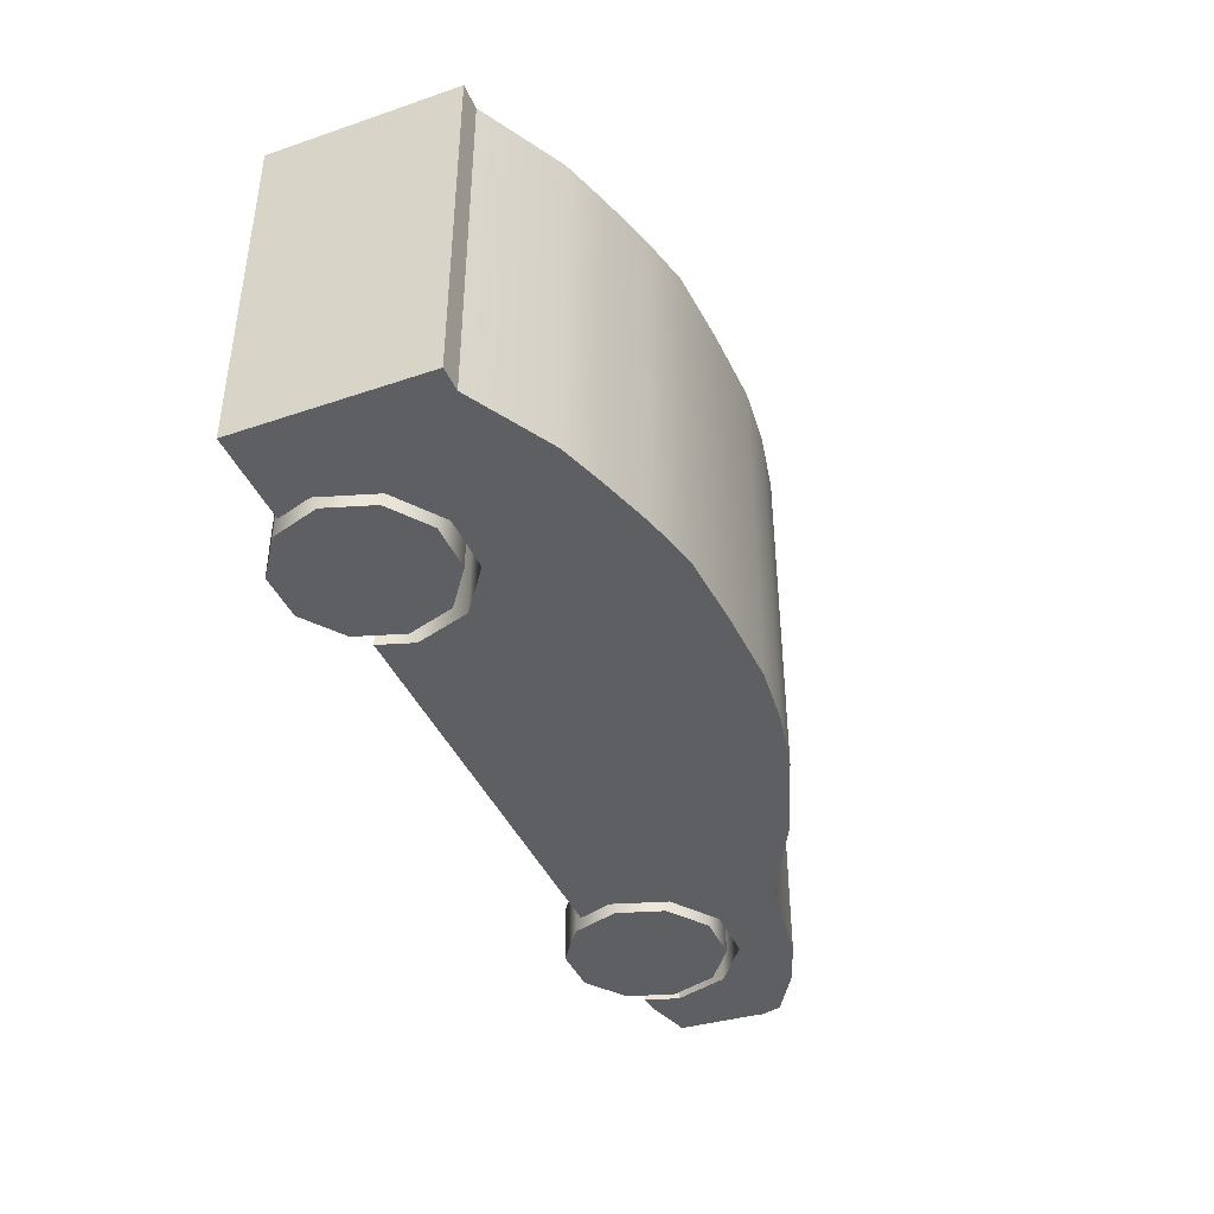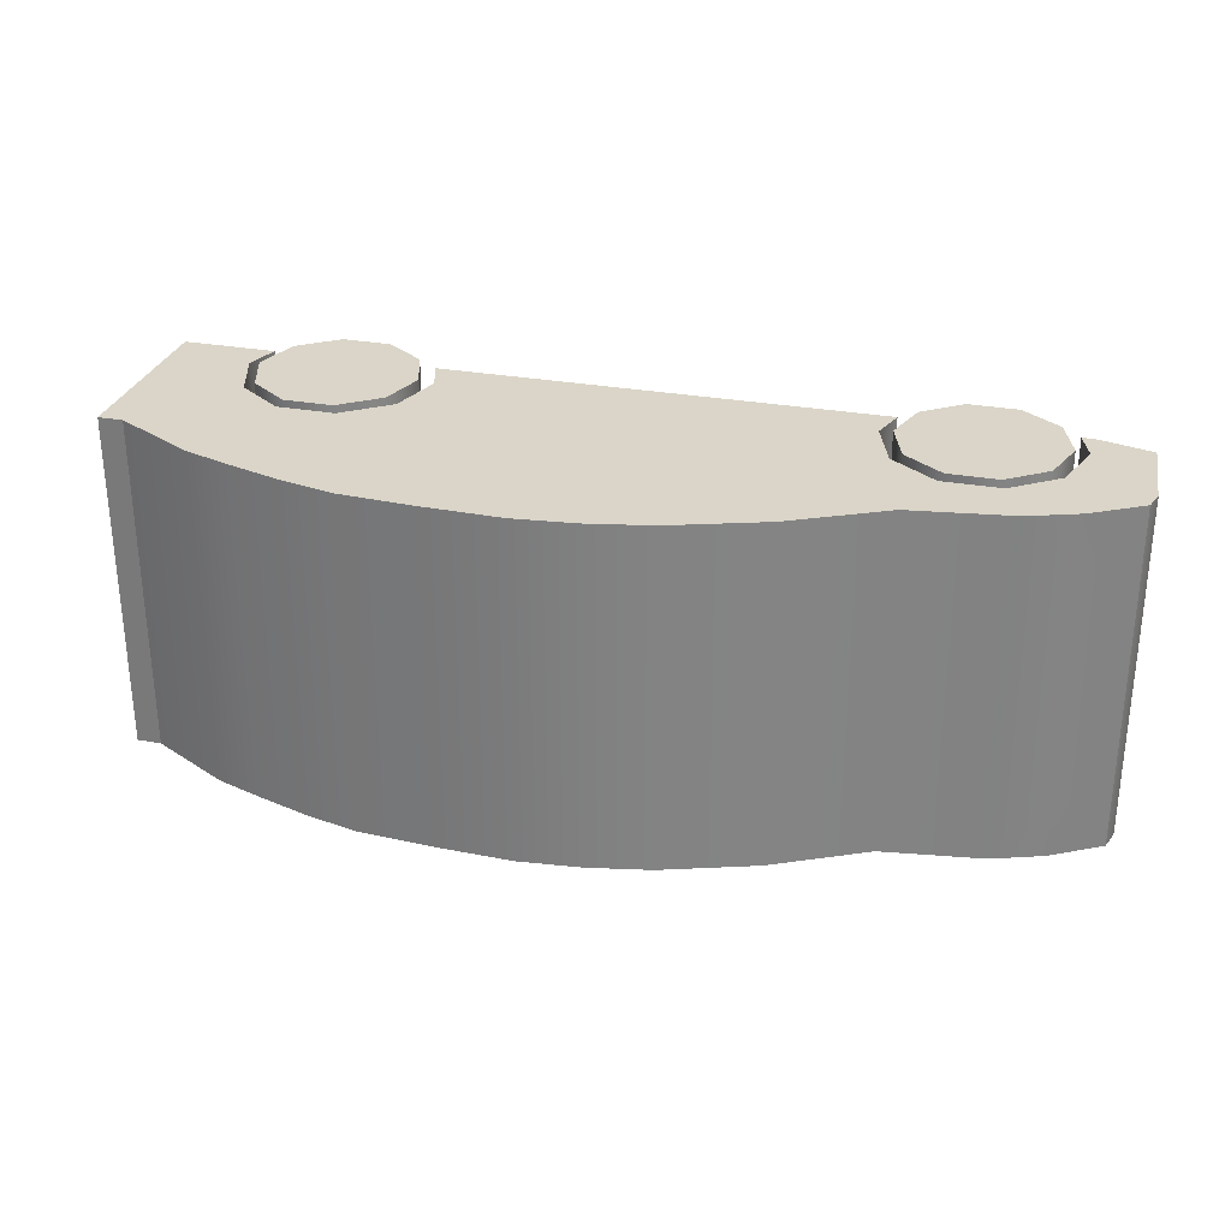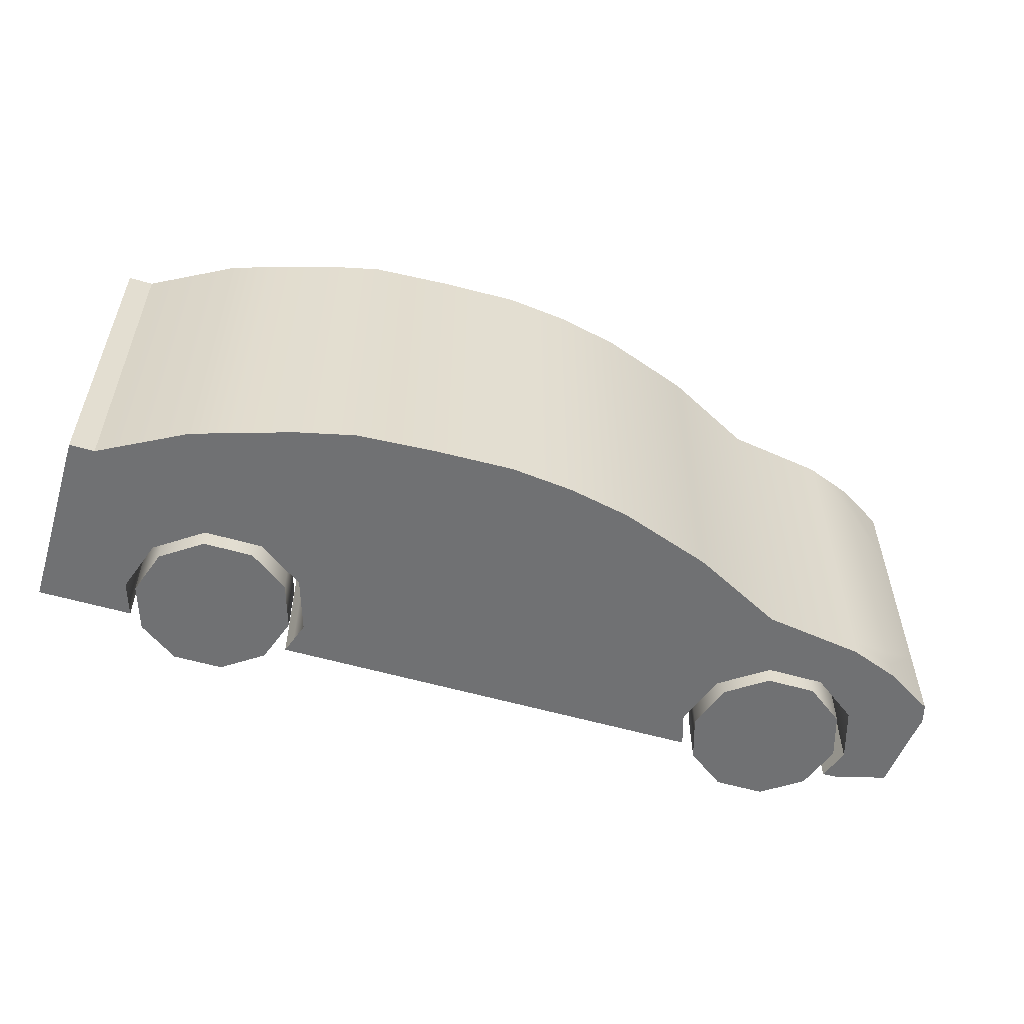
<metadata>
{"format":"obj","ext":"obj","renderer":"f3d","projection":"perspective","resolution":1024,"background":"white","views":[{"elev":-41.4,"azim":112.4,"up":"+Z"},{"elev":29.1,"azim":-165.0,"up":"+Z"},{"elev":-55.1,"azim":162.9,"up":"+Z"}]}
</metadata>
<code>
g default
v 1.596 -0.1063 -0.6686
v 1.42 0.02162 -0.6686
v 1.203 0.02162 -0.6686
v 1.027 -0.1063 -0.6686
v 0.9596 -0.3132 -0.6686
v 1.027 -0.5201 -0.6686
v 1.203 -0.6479 -0.6686
v 1.42 -0.6479 -0.6686
v 1.596 -0.5201 -0.6686
v 1.664 -0.3132 -0.6686
v 1.596 -0.1063 0.8652
v 1.42 0.02162 0.8652
v 1.203 0.02162 0.8652
v 1.027 -0.1063 0.8652
v 0.9596 -0.3132 0.8652
v 1.027 -0.5201 0.8652
v 1.203 -0.6479 0.8652
v 1.42 -0.6479 0.8652
v 1.596 -0.5201 0.8652
v 1.664 -0.3132 0.8652
v 1.312 -0.3132 -0.6686
v 1.312 -0.3132 0.8652
v 1.203 -0.6479 0.6082
v 1.203 -0.6479 -0.4116
v 1.027 -0.5201 -0.4116
v 1.027 -0.5201 0.6082
v 0.9596 -0.3132 -0.4116
v 0.9596 -0.3132 0.6082
v 1.027 -0.1063 -0.4116
v 1.027 -0.1063 0.6082
v 1.203 0.02162 -0.4116
v 1.203 0.02162 0.6082
v 1.42 0.02162 -0.4116
v 1.42 0.02162 0.6082
v 1.596 -0.1063 -0.4116
v 1.596 -0.1063 0.6082
v 1.664 -0.3132 -0.4116
v 1.664 -0.3132 0.6082
v 1.596 -0.5201 -0.4116
v 1.596 -0.5201 0.6082
v 1.42 -0.6479 -0.4116
v 1.42 -0.6479 0.6082
v 1.312 -0.3132 -0.4116
v 1.312 -0.3132 0.6082
v -1.127 0.355 0.8566
v -0.7171 0.3175 0.8566
v -0.7171 0.5654 0.8566
v -0.3094 -0.4674 0.8566
v -0.3094 0.3175 0.8566
v -0.7171 -0.4674 0.8566
v 0.9187 -0.3978 0.8566
v 0.9187 -0.4674 0.8566
v 0.9413 -0.4674 0.8566
v 0.2368 -0.4674 0.8566
v 0.2368 0.3409 0.8566
v -0.3094 0.7062 0.8566
v 0.2368 0.7906 0.8566
v 1.601 0.5567 0.8566
v 1.601 0.355 0.8566
v 1.963 0.355 0.8566
v 0.9187 0.3831 0.8566
v 0.9187 0.7595 0.8566
v 2.072 0.355 0.8566
v 1.963 -0.4674 0.8566
v 2.072 -0.4674 0.8566
v 0.8915 -0.3141 0.8566
v 0.9187 -0.2304 0.8566
v 0.9696 -0.07373 0.8566
v 1.174 0.07484 0.8566
v 1.427 0.07484 0.8566
v 1.601 -0.05137 0.8566
v 1.631 -0.07373 0.8566
v 1.709 -0.3141 0.8566
v 1.66 -0.4674 0.8566
v -1.127 -0.000241 0.8566
v -1.026 -0.07373 0.8566
v -0.9476 -0.3141 0.8566
v -0.9974 -0.4674 0.8566
v -1.569 0.2907 0.8566
v -1.569 0.01255 0.8566
v -1.483 0.07484 0.8566
v -1.23 0.07484 0.8566
v -2.011 -0.3932 0.8566
v -1.79 -0.4555 0.8566
v -1.79 0.2096 0.8566
v -2.011 0.07853 0.8566
v -1.718 -0.4593 0.8566
v -1.766 -0.3141 0.8566
v -1.687 -0.07373 0.8566
v 1.397 0.6265 0.8566
v 1.386 0.3638 0.8566
v 1.393 0.524 0.8566
v 0.9187 0.6627 0.8566
v 0.2368 0.6998 0.8566
v -0.3094 0.6065 0.8566
v -0.7171 0.4192 0.8566
v -0.8215 0.327 0.8566
v -0.03626 0.7621 0.8566
v -0.03626 0.6717 0.8566
v -0.03626 0.3292 0.8566
v 0.5778 0.7809 0.8566
v 0.5778 0.692 0.8566
v 0.5778 0.362 0.8566
v 1.391 0.4747 0.8566
v 1.158 0.7014 0.8566
v 1.156 0.6064 0.8566
v 1.155 0.4175 0.8566
v -0.7171 0.4192 -0.6578
v -0.8215 0.327 -0.6578
v -0.7171 0.3175 -0.6578
v -0.3094 -0.4674 -0.6578
v -0.3094 0.3175 -0.6578
v -0.7171 -0.4674 -0.6578
v 0.9187 -0.3978 -0.6578
v 0.9187 -0.4674 -0.6578
v 0.9413 -0.4674 -0.6578
v 0.2368 -0.4674 -0.6578
v 0.2368 0.3409 -0.6578
v -0.03626 0.3292 -0.6578
v -0.3094 0.6065 -0.6578
v 0.2368 0.6998 -0.6578
v -0.03626 0.6717 -0.6578
v 1.601 0.5567 -0.6578
v 1.601 0.355 -0.6578
v 1.963 0.355 -0.6578
v 0.5778 0.362 -0.6578
v 0.9187 0.3831 -0.6578
v 0.9187 0.6627 -0.6578
v 0.5778 0.692 -0.6578
v 1.397 0.6265 -0.6578
v 1.393 0.524 -0.6578
v 2.072 0.355 -0.6578
v 2.072 -0.4674 -0.6578
v 1.963 -0.4674 -0.6578
v 0.8915 -0.3141 -0.6578
v 0.9187 -0.2304 -0.6578
v 0.9696 -0.07373 -0.6578
v 1.601 -0.05137 -0.6578
v 1.427 0.07484 -0.6578
v 1.386 0.3638 -0.6578
v 1.174 0.07484 -0.6578
v 1.66 -0.4674 -0.6578
v 1.709 -0.3141 -0.6578
v 1.631 -0.07373 -0.6578
v -0.9974 -0.4674 -0.6578
v -0.9476 -0.3141 -0.6578
v -1.026 -0.07373 -0.6578
v -1.127 -0.000241 -0.6578
v -1.127 0.355 -0.6578
v -1.23 0.07484 -0.6578
v -1.569 0.01255 -0.6578
v -1.483 0.07484 -0.6578
v -1.569 0.2907 -0.6578
v -2.011 -0.3932 -0.6578
v -1.79 -0.4555 -0.6578
v -2.011 0.07853 -0.6578
v -1.79 0.2096 -0.6578
v -1.718 -0.4593 -0.6578
v -1.766 -0.3141 -0.6578
v -1.687 -0.07373 -0.6578
v 1.391 0.4747 -0.6578
v 1.155 0.4175 -0.6578
v 1.156 0.6064 -0.6578
v 1.158 0.7014 -0.6578
v 0.9187 0.7595 -0.6578
v 0.5778 0.7809 -0.6578
v -0.03626 0.7621 -0.6578
v 0.2368 0.7906 -0.6578
v -0.7171 0.5654 -0.6578
v -0.3094 0.7062 -0.6578
v -0.3094 0.7062 0.6997
v -0.7171 0.5654 0.6997
v -1.127 0.355 0.6997
v -1.569 0.2907 0.6997
v -1.79 0.2096 0.6997
v -2.011 0.07853 0.4976
v -2.011 -0.3932 0.4976
v -1.79 -0.4555 0.6997
v -1.718 -0.4593 0.6997
v -1.766 -0.3141 0.6997
v -1.687 -0.07373 0.6997
v -1.569 0.01255 0.6997
v -1.483 0.07484 0.6997
v -1.23 0.07484 0.6997
v -1.127 -0.000241 0.6997
v -1.026 -0.07373 0.6997
v -0.9476 -0.3141 0.6997
v -0.9974 -0.4674 0.6997
v -0.7171 -0.4674 0.6997
v -0.3094 -0.4674 0.6997
v 0.2368 -0.4674 0.6997
v 0.9187 -0.4674 0.6997
v 0.9413 -0.4674 0.6997
v 0.9187 -0.3978 0.6997
v 0.8915 -0.3141 0.6997
v 0.9187 -0.2304 0.6997
v 0.9696 -0.07373 0.6997
v 1.174 0.07484 0.6997
v 1.427 0.07484 0.6997
v 1.601 -0.05137 0.6997
v 1.631 -0.07373 0.6997
v 1.709 -0.3141 0.6997
v 1.66 -0.4674 0.6997
v 1.963 -0.4674 0.6997
v 2.072 -0.4674 0.6997
v 2.072 0.355 0.6997
v 1.963 0.355 0.6997
v 1.601 0.5567 0.6997
v 1.397 0.6265 0.6997
v 1.158 0.7014 0.6997
v 0.9187 0.7595 0.6997
v 0.5778 0.7809 0.6997
v 0.2368 0.7906 0.6997
v -0.03626 0.7621 0.6997
v -0.3094 0.7062 -0.4925
v -0.7171 0.5654 -0.4925
v -1.127 0.355 -0.4925
v -1.569 0.2907 -0.4925
v -1.79 0.2096 -0.4925
v -2.011 0.07853 -0.2905
v -2.011 -0.3932 -0.2905
v -1.79 -0.4555 -0.4925
v -1.718 -0.4593 -0.4925
v -1.766 -0.3141 -0.4925
v -1.687 -0.07373 -0.4925
v -1.569 0.01255 -0.4925
v -1.483 0.07484 -0.4925
v -1.23 0.07484 -0.4925
v -1.127 -0.000241 -0.4925
v -1.026 -0.07373 -0.4925
v -0.9476 -0.3141 -0.4925
v -0.9974 -0.4674 -0.4925
v -0.7171 -0.4674 -0.4925
v -0.3094 -0.4674 -0.4925
v 0.2368 -0.4674 -0.4925
v 0.9187 -0.4674 -0.4925
v 0.9413 -0.4674 -0.4925
v 0.9187 -0.3978 -0.4925
v 0.8915 -0.3141 -0.4925
v 0.9187 -0.2304 -0.4925
v 0.9696 -0.07373 -0.4925
v 1.174 0.07484 -0.4925
v 1.427 0.07484 -0.4925
v 1.601 -0.05137 -0.4925
v 1.631 -0.07373 -0.4925
v 1.709 -0.3141 -0.4925
v 1.66 -0.4674 -0.4925
v 1.963 -0.4674 -0.4925
v 2.072 -0.4674 -0.4925
v 2.072 0.355 -0.4925
v 1.963 0.355 -0.4925
v 1.601 0.5567 -0.4925
v 1.397 0.6265 -0.4925
v 1.158 0.7014 -0.4925
v 0.9187 0.7595 -0.4925
v 0.5778 0.7809 -0.4925
v 0.2368 0.7906 -0.4925
v -0.03626 0.7621 -0.4925
v -2.029 -0.0997 -0.6578
v -2.029 -0.0997 -0.2905
v -2.029 -0.0997 0.4976
v -2.029 -0.0997 0.8566
v 2.072 0.207 -0.6578
v 2.072 0.207 -0.4925
v 2.072 0.207 0.6997
v 2.072 0.207 0.8566
v 2.072 0.003767 0.6997
v 2.072 0.003767 0.8566
v 2.017 0.355 0.8566
v 2.017 0.355 0.6997
v 2.017 0.355 -0.4925
v 2.017 0.355 -0.6578
v 2.072 0.003767 -0.6578
v 2.072 0.003767 -0.4925
v 1.963 0.2074 0.8566
v 1.963 3.6e-05 0.8566
v 1.963 0.2048 -0.6578
v 1.963 0.005742 -0.6578
v -2.029 -0.0997 -0.4742
v -2.011 0.07853 -0.4742
v -1.79 0.2096 -0.5752
v -1.569 0.2907 -0.5752
v -1.127 0.355 -0.5752
v -0.7171 0.5654 -0.5752
v -0.3094 0.7062 -0.5752
v -0.03626 0.7621 -0.5752
v 0.2368 0.7906 -0.5752
v 0.5778 0.7809 -0.5752
v 0.9187 0.7595 -0.5752
v 1.158 0.7014 -0.5752
v 1.397 0.6265 -0.5752
v 1.601 0.5567 -0.5752
v 1.963 0.355 -0.5752
v 2.017 0.355 -0.5752
v 2.072 0.355 -0.5752
v 2.072 0.207 -0.5752
v 2.072 0.003767 -0.5752
v 2.072 -0.4674 -0.5752
v 1.963 -0.4674 -0.5752
v 1.66 -0.4674 -0.5752
v 1.709 -0.3141 -0.5752
v 1.631 -0.07373 -0.5752
v 1.601 -0.05137 -0.5752
v 1.427 0.07484 -0.5752
v 1.174 0.07484 -0.5752
v 0.9696 -0.07373 -0.5752
v 0.9187 -0.2304 -0.5752
v 0.8915 -0.3141 -0.5752
v 0.9187 -0.3978 -0.5752
v 0.9413 -0.4674 -0.5752
v 0.9187 -0.4674 -0.5752
v 0.2368 -0.4674 -0.5752
v -0.3094 -0.4674 -0.5752
v -0.7171 -0.4674 -0.5752
v -0.9974 -0.4674 -0.5752
v -0.9476 -0.3141 -0.5752
v -1.026 -0.07373 -0.5752
v -1.127 -0.000241 -0.5752
v -1.23 0.07484 -0.5752
v -1.483 0.07484 -0.5752
v -1.569 0.01255 -0.5752
v -1.687 -0.07373 -0.5752
v -1.766 -0.3141 -0.5752
v -1.718 -0.4593 -0.5752
v -1.79 -0.4555 -0.5752
v -2.011 -0.3932 -0.4742
v -2.036 -0.01058 -0.6578
v -2.036 -0.01058 -0.4742
v -2.036 -0.01058 -0.2905
v -2.036 -0.01058 0.4976
v -2.036 -0.01058 0.8566
v -1.071 -0.1063 -0.6686
v -1.247 0.02162 -0.6686
v -1.465 0.02162 -0.6686
v -1.641 -0.1063 -0.6686
v -1.708 -0.3132 -0.6686
v -1.641 -0.5201 -0.6686
v -1.465 -0.6479 -0.6686
v -1.247 -0.6479 -0.6686
v -1.071 -0.5201 -0.6686
v -1.004 -0.3132 -0.6686
v -1.071 -0.1063 0.8652
v -1.247 0.02162 0.8652
v -1.465 0.02162 0.8652
v -1.641 -0.1063 0.8652
v -1.708 -0.3132 0.8652
v -1.641 -0.5201 0.8652
v -1.465 -0.6479 0.8652
v -1.247 -0.6479 0.8652
v -1.071 -0.5201 0.8652
v -1.004 -0.3132 0.8652
v -1.356 -0.3132 -0.6686
v -1.356 -0.3132 0.8652
v -1.465 -0.6479 0.6082
v -1.465 -0.6479 -0.4116
v -1.641 -0.5201 -0.4116
v -1.641 -0.5201 0.6082
v -1.708 -0.3132 -0.4116
v -1.708 -0.3132 0.6082
v -1.641 -0.1063 -0.4116
v -1.641 -0.1063 0.6082
v -1.465 0.02162 -0.4116
v -1.465 0.02162 0.6082
v -1.247 0.02162 -0.4116
v -1.247 0.02162 0.6082
v -1.071 -0.1063 -0.4116
v -1.071 -0.1063 0.6082
v -1.004 -0.3132 -0.4116
v -1.004 -0.3132 0.6082
v -1.071 -0.5201 -0.4116
v -1.071 -0.5201 0.6082
v -1.247 -0.6479 -0.4116
v -1.247 -0.6479 0.6082
v -1.356 -0.3132 -0.4116
v -1.356 -0.3132 0.6082
g pCylinder7
f 2 1 21
f 3 2 21
f 4 3 21
f 5 4 21
f 6 5 21
f 7 6 21
f 8 7 21
f 9 8 21
f 10 9 21
f 1 10 21
f 11 12 22
f 12 13 22
f 13 14 22
f 14 15 22
f 15 16 22
f 16 17 22
f 17 18 22
f 18 19 22
f 19 20 22
f 20 11 22
f 1 2 33 35
f 2 3 31 33
f 3 4 29 31
f 4 5 27 29
f 5 6 25 27
f 6 7 24 25
f 7 8 41 24
f 8 9 39 41
f 9 10 37 39
f 10 1 35 37
f 26 23 17 16
f 28 26 16 15
f 30 28 15 14
f 32 30 14 13
f 34 32 13 12
f 36 34 12 11
f 38 36 11 20
f 40 38 20 19
f 42 40 19 18
f 23 42 18 17
f 24 41 43
f 25 24 43
f 27 25 43
f 29 27 43
f 31 29 43
f 33 31 43
f 35 33 43
f 37 35 43
f 39 37 43
f 41 39 43
f 42 23 44
f 23 26 44
f 26 28 44
f 28 30 44
f 30 32 44
f 32 34 44
f 34 36 44
f 36 38 44
f 38 40 44
f 40 42 44
f 108 110 109
f 111 113 112
f 113 110 112
f 114 116 115
f 117 111 118
f 111 112 119 118
f 120 112 110 108
f 121 118 119 122
f 123 125 124
f 126 129 128 127
f 123 131 130
f 263 277 125 272 132
f 115 117 114
f 114 117 135
f 117 118 135
f 135 118 136
f 136 118 126 127
f 136 127 137
f 138 139 124
f 124 139 127 140
f 139 141 127
f 127 141 137
f 142 143 134
f 134 143 125 277 278
f 143 144 125
f 124 125 138
f 125 144 138
f 145 146 113
f 113 146 110
f 146 147 110
f 109 110 148
f 110 147 148
f 148 150 149
f 151 153 152
f 149 150 153
f 153 150 152
f 157 155 154 259
f 158 155 159
f 155 157 159
f 159 157 160
f 153 151 157
f 160 157 151
f 140 162 161
f 163 164 130 131
f 129 166 165 128
f 167 168 121 122
f 169 170 120 108
f 149 169 108 109
f 149 109 148
f 170 167 122 120
f 119 112 120 122
f 121 168 166 129
f 118 121 129 126
f 162 163 131 161
f 128 165 164 163
f 127 128 163 162
f 140 127 162
f 123 124 161 131
f 124 140 161
f 96 97 46
f 48 49 50
f 50 49 46
f 51 52 53
f 54 55 48
f 48 55 100 49
f 95 96 46 49
f 94 99 100 55
f 58 59 60
f 103 61 93 102
f 58 90 92
f 268 276 64 65
f 52 51 54
f 51 66 54
f 54 66 55
f 66 67 55
f 67 61 103 55
f 67 68 61
f 71 59 70
f 59 91 61 70
f 70 61 69
f 61 68 69
f 74 64 73
f 64 276 275 60 73
f 73 60 72
f 59 71 60
f 60 71 72
f 78 50 77
f 50 46 77
f 77 46 76
f 97 75 46
f 46 75 76
f 75 45 82
f 80 81 79
f 45 79 82
f 79 81 82
f 262 85 86 331
f 87 88 84
f 84 88 85
f 88 89 85
f 79 85 80
f 89 80 85
f 91 104 107
f 106 92 90 105
f 102 93 62 101
f 98 99 94 57
f 47 96 95 56
f 45 97 96 47
f 45 75 97
f 56 95 99 98
f 100 99 95 49
f 94 102 101 57
f 55 103 102 94
f 107 104 92 106
f 93 106 105 62
f 61 107 106 93
f 91 107 61
f 58 92 104 59
f 59 104 91
f 50 189 190 48
f 52 192 193 53
f 53 193 194 51
f 48 190 191 54
f 60 207 208 58
f 58 208 209 90
f 269 270 207 60
f 65 205 267 268
f 64 204 205 65
f 54 191 192 52
f 51 194 195 66
f 66 195 196 67
f 67 196 197 68
f 70 199 200 71
f 69 198 199 70
f 68 197 198 69
f 74 203 204 64
f 73 202 203 74
f 72 201 202 73
f 71 200 201 72
f 78 188 189 50
f 77 187 188 78
f 76 186 187 77
f 75 185 186 76
f 82 184 185 75
f 80 182 183 81
f 45 173 174 79
f 81 183 184 82
f 83 177 178 84
f 86 176 330 331
f 85 175 176 86
f 87 179 180 88
f 84 178 179 87
f 88 180 181 89
f 79 174 175 85
f 89 181 182 80
f 90 209 210 105
f 62 211 212 101
f 57 213 214 98
f 56 171 172 47
f 47 172 173 45
f 98 214 171 56
f 101 212 213 57
f 105 210 211 62
f 171 215 216 172
f 173 172 216 217
f 174 173 217 218
f 175 174 218 219
f 176 175 219 220
f 330 176 220 329
f 178 177 221 222
f 179 178 222 223
f 180 179 223 224
f 181 180 224 225
f 182 181 225 226
f 183 182 226 227
f 184 183 227 228
f 185 184 228 229
f 186 185 229 230
f 187 186 230 231
f 188 187 231 232
f 189 188 232 233
f 190 189 233 234
f 191 190 234 235
f 192 191 235 236
f 193 192 236 237
f 194 193 237 238
f 195 194 238 239
f 196 195 239 240
f 197 196 240 241
f 198 197 241 242
f 199 198 242 243
f 200 199 243 244
f 201 200 244 245
f 202 201 245 246
f 203 202 246 247
f 204 203 247 248
f 205 204 248 249
f 274 267 205 249
f 207 270 271 251
f 208 207 251 252
f 209 208 252 253
f 210 209 253 254
f 211 210 254 255
f 212 211 255 256
f 213 212 256 257
f 214 213 257 258
f 171 214 258 215
f 285 170 169 284
f 283 284 169 149
f 282 283 149 153
f 281 282 153 157
f 280 281 157 156
f 328 280 156 327
f 325 326 154 155
f 324 325 155 158
f 323 324 158 159
f 322 323 159 160
f 321 322 160 151
f 320 321 151 152
f 319 320 152 150
f 318 319 150 148
f 317 318 148 147
f 316 317 147 146
f 315 316 146 145
f 314 315 145 113
f 313 314 113 111
f 312 313 111 117
f 311 312 117 115
f 310 311 115 116
f 309 310 116 114
f 308 309 114 135
f 307 308 135 136
f 306 307 136 137
f 305 306 137 141
f 304 305 141 139
f 303 304 139 138
f 302 303 138 144
f 301 302 144 143
f 300 301 143 142
f 299 300 142 134
f 298 299 134 133
f 297 298 133 273
f 293 294 272 125
f 292 293 125 123
f 291 292 123 130
f 290 291 130 164
f 289 290 164 165
f 288 289 165 166
f 287 288 166 168
f 286 287 168 167
f 285 286 167 170
f 326 279 259 154
f 177 261 260 221
f 262 261 177 83
f 295 296 263 132
f 206 265 264 250
f 266 265 206 63
f 268 267 265 266
f 63 206 270 269
f 271 270 206 250
f 272 294 295 132
f 296 297 273 263
f 265 267 274 264
f 269 60 275 266 63
f 266 275 276 268
f 273 278 277 263
f 273 133 134 278
f 329 220 280 328
f 220 219 281 280
f 219 218 282 281
f 218 217 283 282
f 217 216 284 283
f 215 285 284 216
f 215 258 286 285
f 258 257 287 286
f 257 256 288 287
f 256 255 289 288
f 255 254 290 289
f 254 253 291 290
f 253 252 292 291
f 252 251 293 292
f 251 271 294 293
f 295 294 271 250
f 250 264 296 295
f 264 274 297 296
f 274 249 298 297
f 249 248 299 298
f 248 247 300 299
f 247 246 301 300
f 246 245 302 301
f 245 244 303 302
f 244 243 304 303
f 243 242 305 304
f 242 241 306 305
f 241 240 307 306
f 240 239 308 307
f 239 238 309 308
f 238 237 310 309
f 237 236 311 310
f 236 235 312 311
f 235 234 313 312
f 234 233 314 313
f 233 232 315 314
f 232 231 316 315
f 231 230 317 316
f 230 229 318 317
f 229 228 319 318
f 228 227 320 319
f 227 226 321 320
f 226 225 322 321
f 225 224 323 322
f 224 223 324 323
f 223 222 325 324
f 222 221 326 325
f 221 260 279 326
f 279 328 327 259
f 260 329 328 279
f 261 330 329 260
f 331 330 261 262
f 84 85 262 83
f 157 259 327 156
f 333 332 352
f 334 333 352
f 335 334 352
f 336 335 352
f 337 336 352
f 338 337 352
f 339 338 352
f 340 339 352
f 341 340 352
f 332 341 352
f 342 343 353
f 343 344 353
f 344 345 353
f 345 346 353
f 346 347 353
f 347 348 353
f 348 349 353
f 349 350 353
f 350 351 353
f 351 342 353
f 332 333 364 366
f 333 334 362 364
f 334 335 360 362
f 335 336 358 360
f 336 337 356 358
f 337 338 355 356
f 338 339 372 355
f 339 340 370 372
f 340 341 368 370
f 341 332 366 368
f 357 354 348 347
f 359 357 347 346
f 361 359 346 345
f 363 361 345 344
f 365 363 344 343
f 367 365 343 342
f 369 367 342 351
f 371 369 351 350
f 373 371 350 349
f 354 373 349 348
f 355 372 374
f 356 355 374
f 358 356 374
f 360 358 374
f 362 360 374
f 364 362 374
f 366 364 374
f 368 366 374
f 370 368 374
f 372 370 374
f 373 354 375
f 354 357 375
f 357 359 375
f 359 361 375
f 361 363 375
f 363 365 375
f 365 367 375
f 367 369 375
f 369 371 375
f 371 373 375

</code>
